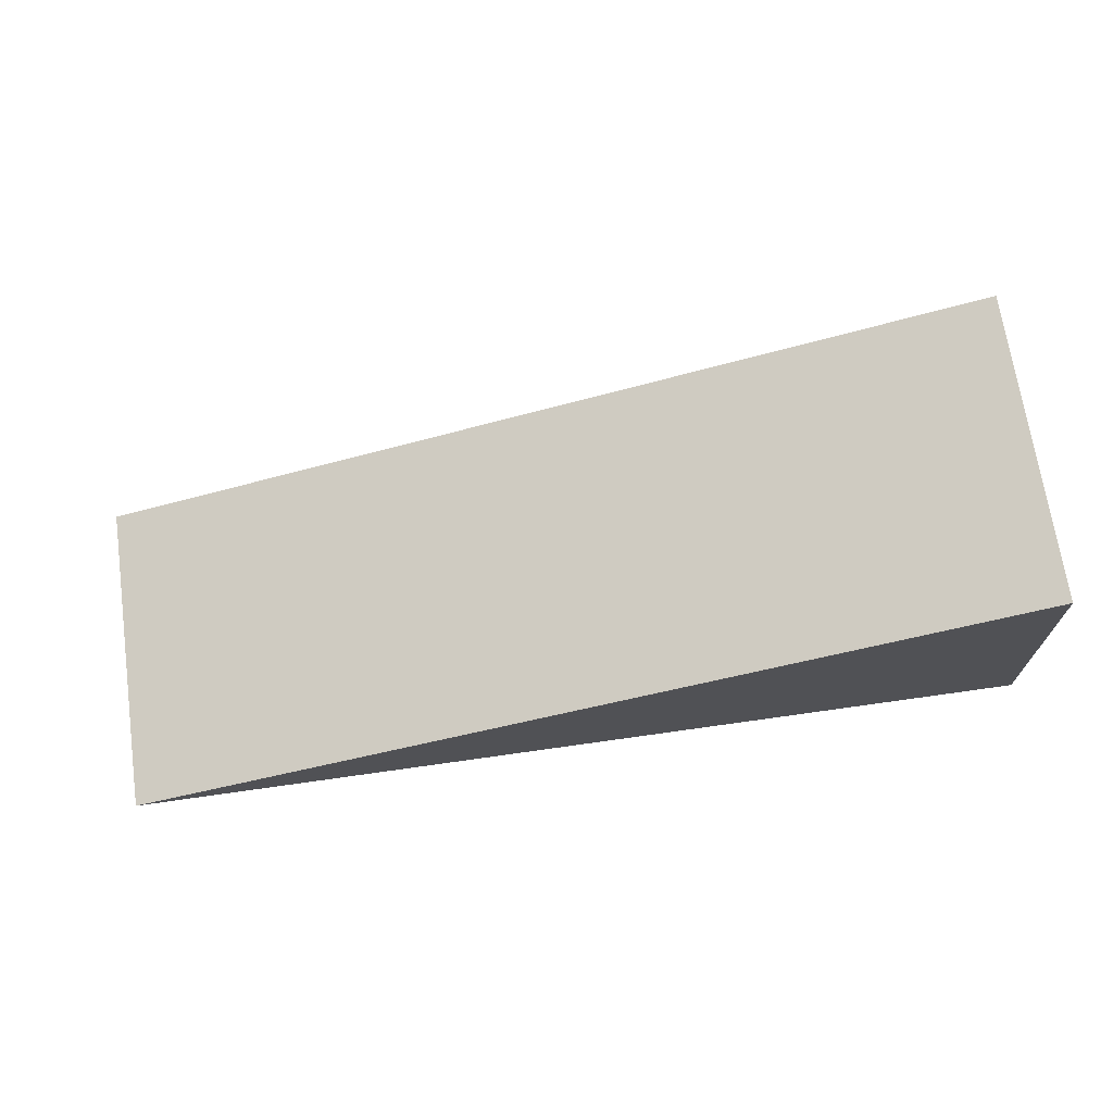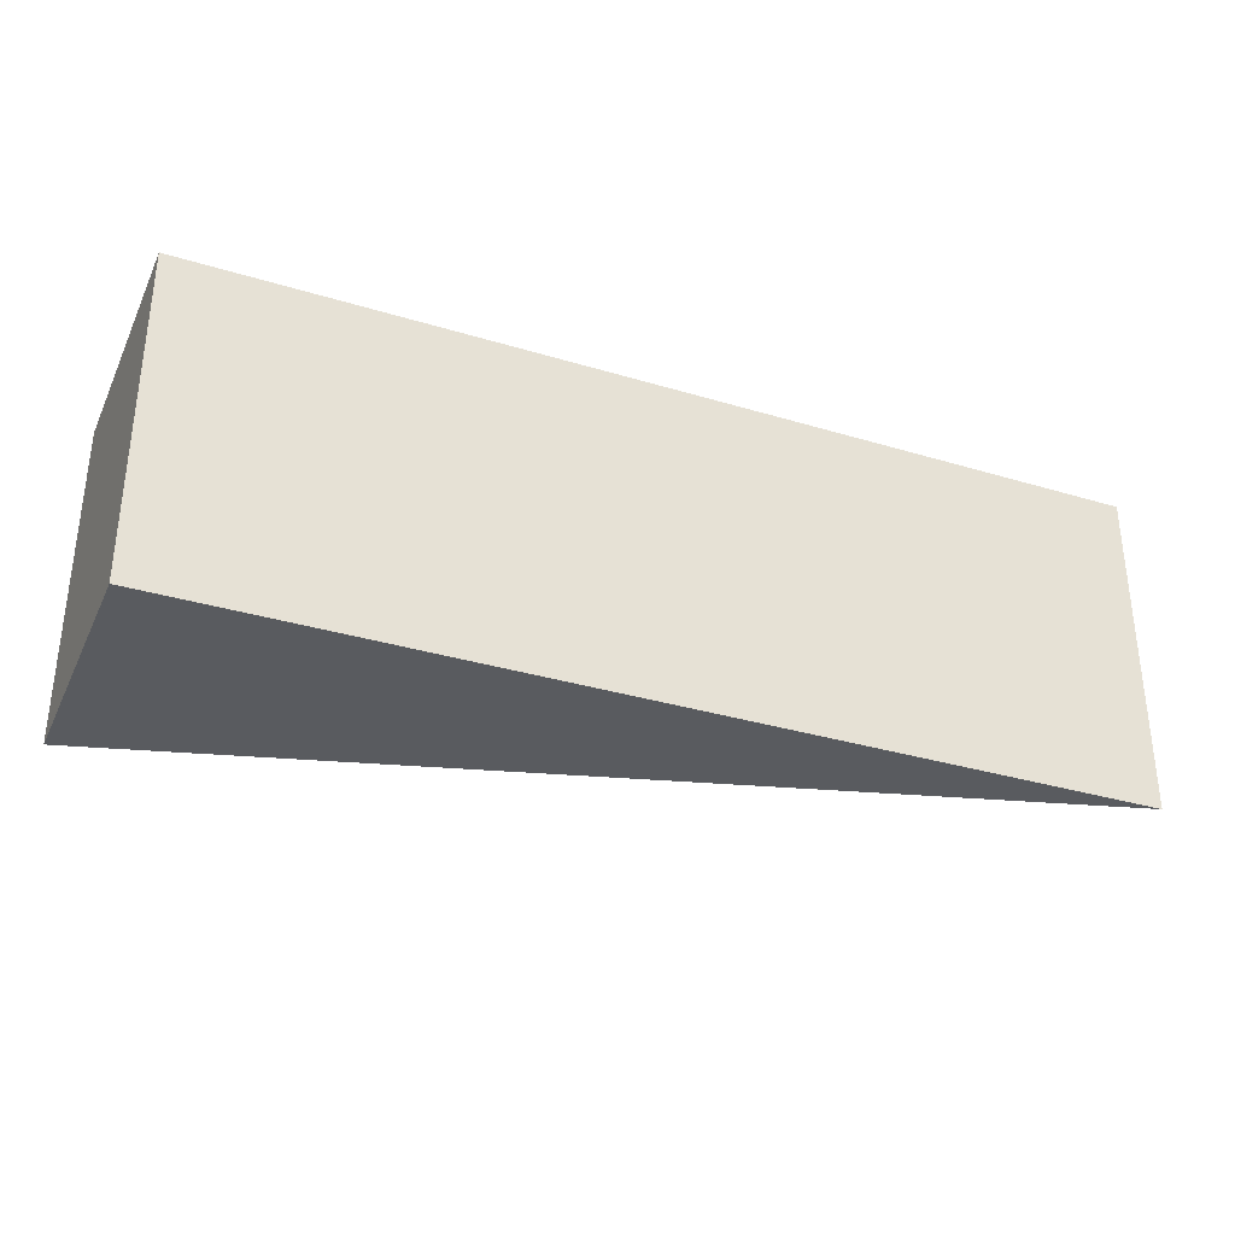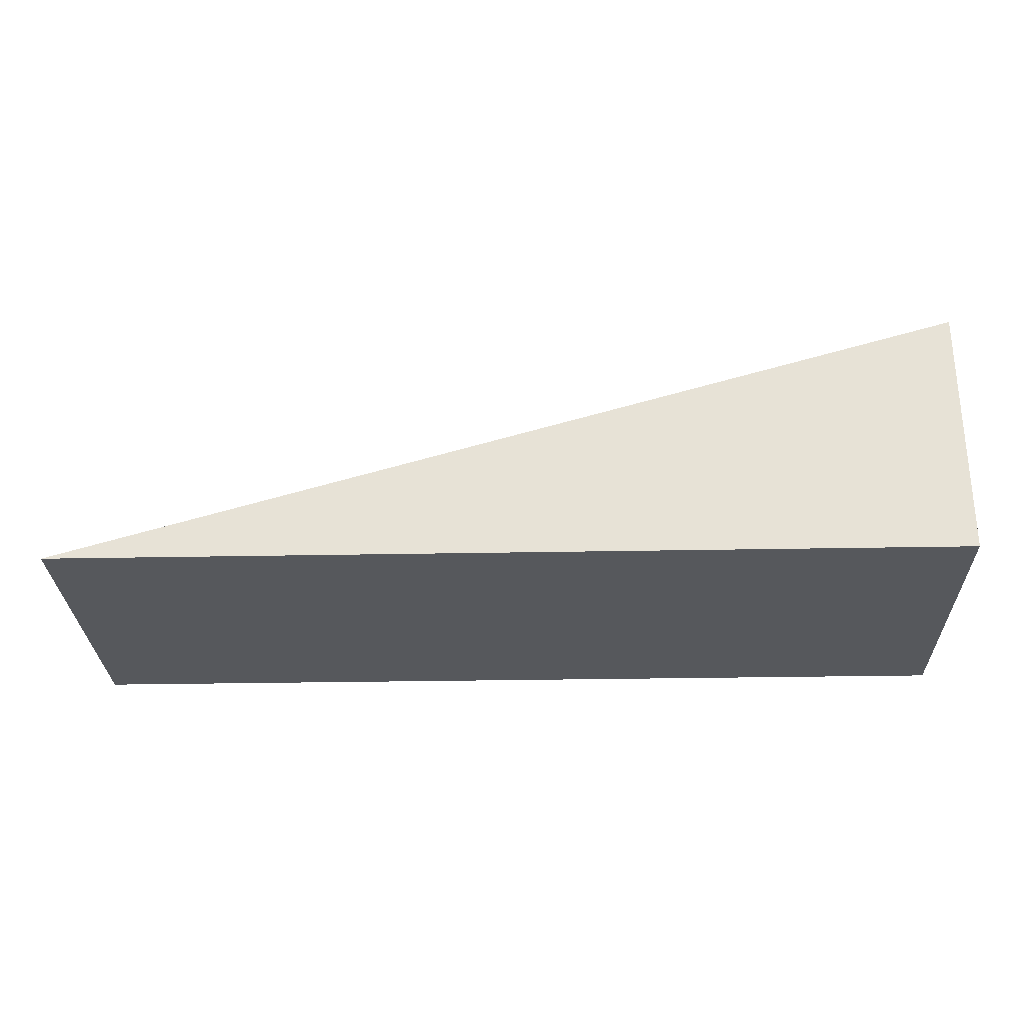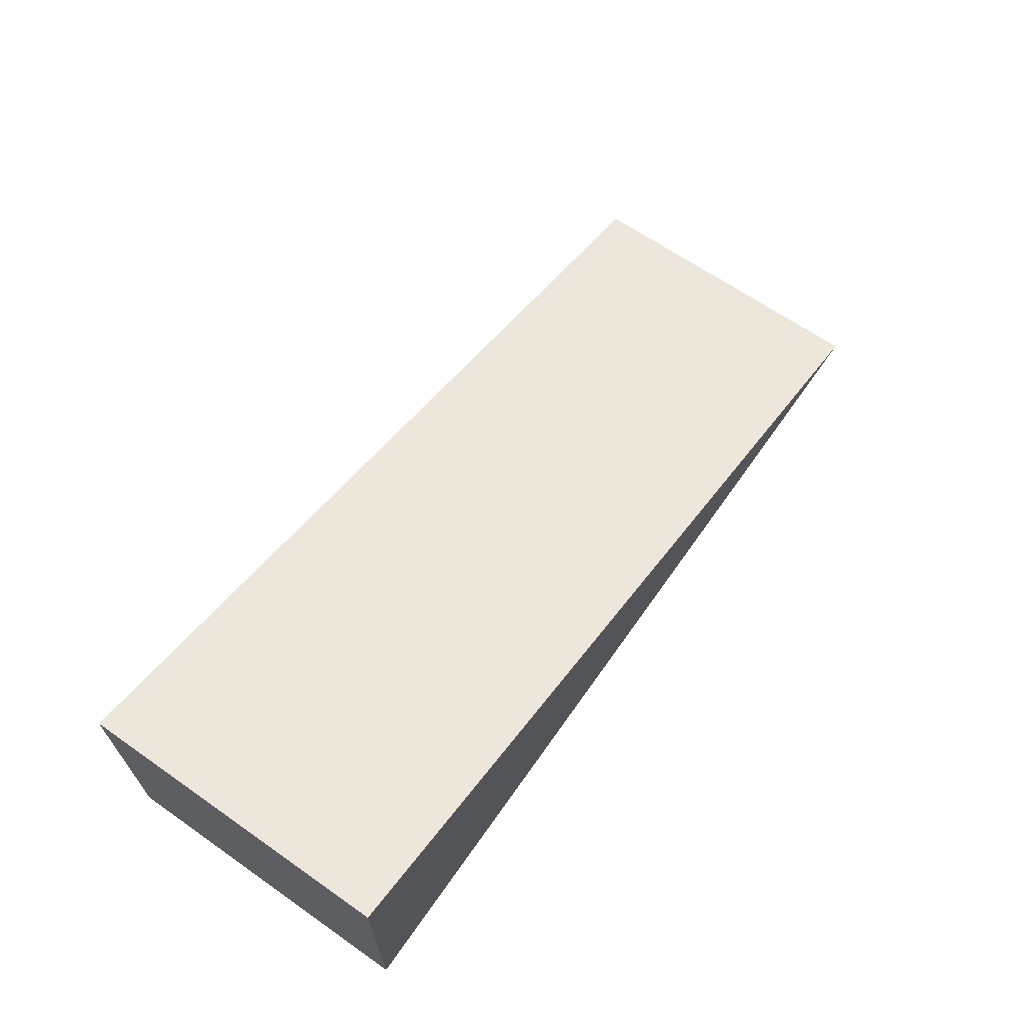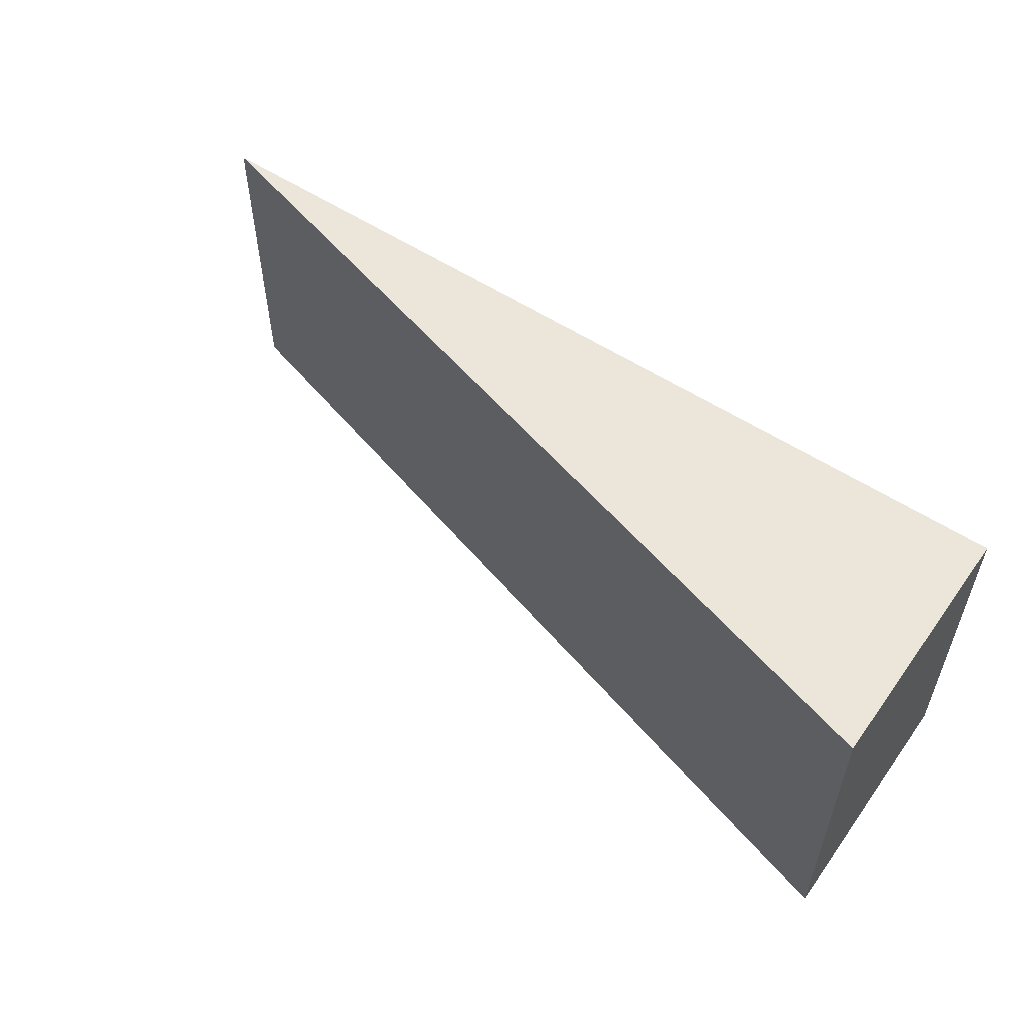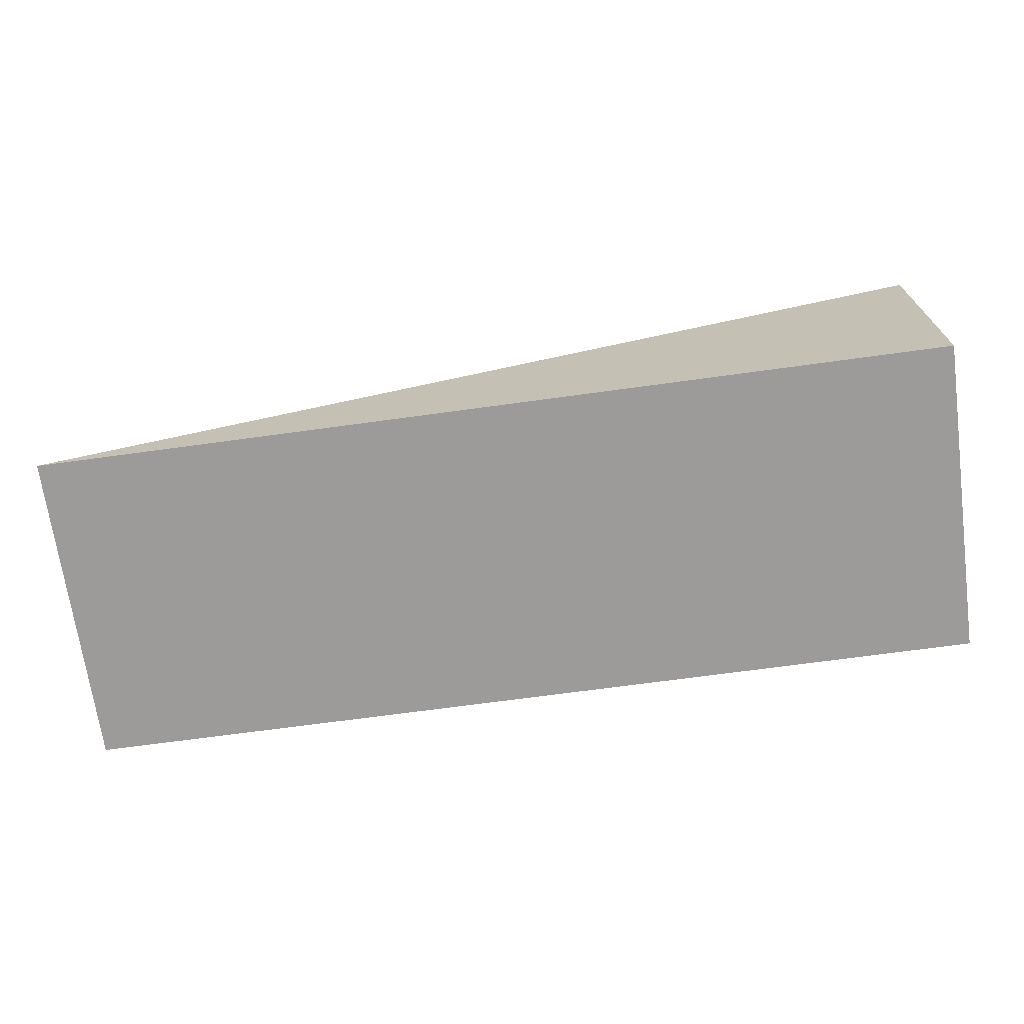
<metadata>
{"format":"obj","ext":"obj","renderer":"f3d","projection":"perspective","resolution":1024,"background":"white","views":[{"elev":69.4,"azim":171.9,"up":"+Y"},{"elev":-32.6,"azim":-22.8,"up":"+Z"},{"elev":-28.0,"azim":-178.3,"up":"+Y"},{"elev":65.4,"azim":-54.9,"up":"+Y"},{"elev":54.4,"azim":-144.8,"up":"+Z"},{"elev":-69.7,"azim":-172.2,"up":"+Y"}]}
</metadata>
<code>
o Prop.006_Cube.027
v -5.723 -0.6667 0.627
v -5.723 -0.6667 -1.843
v -12.75 -0.6667 -1.843
v -12.75 1.333 -1.843
v -12.75 -0.6667 0.627
v -12.75 1.333 0.627
g Prop.006_Cube.027_SciFiRoad
f 1 5 3 2
f 3 5 6 4
f 2 4 6 1
f 1 6 5
f 3 4 2

</code>
